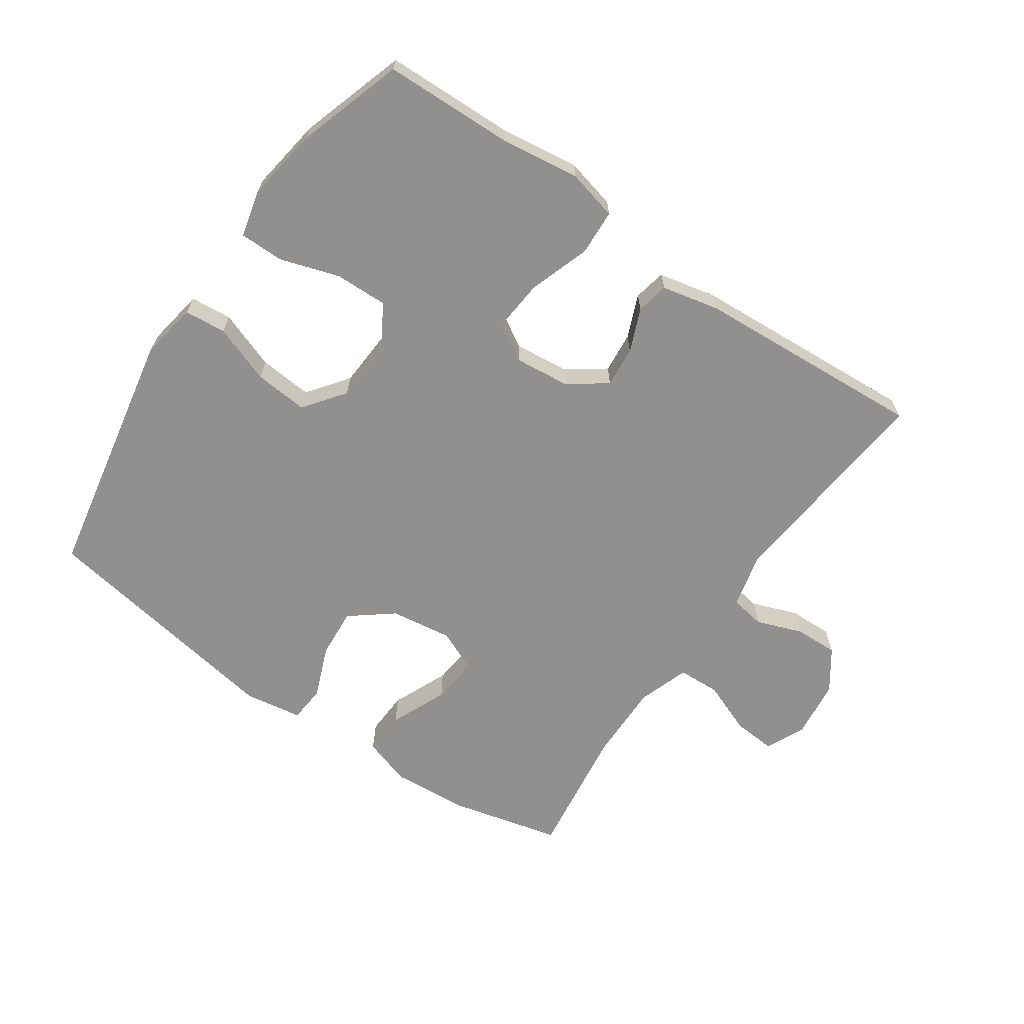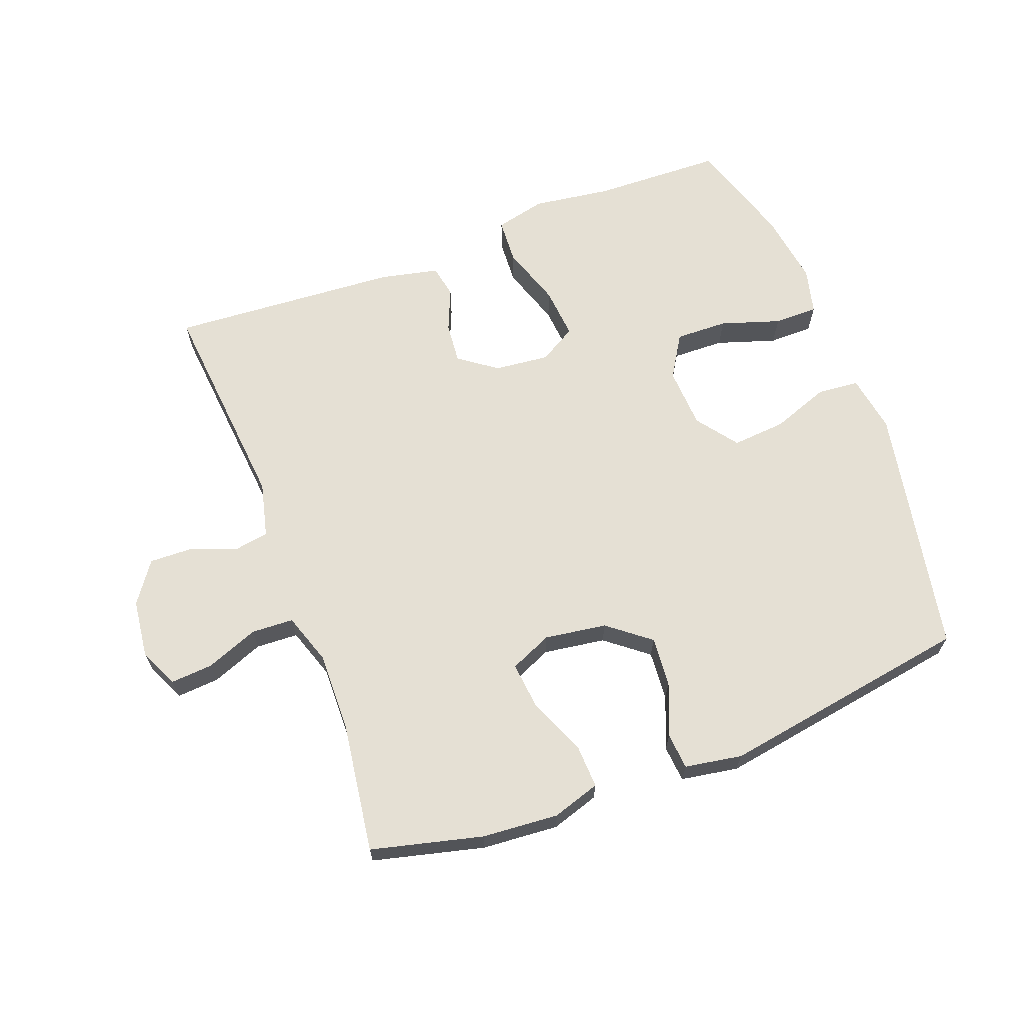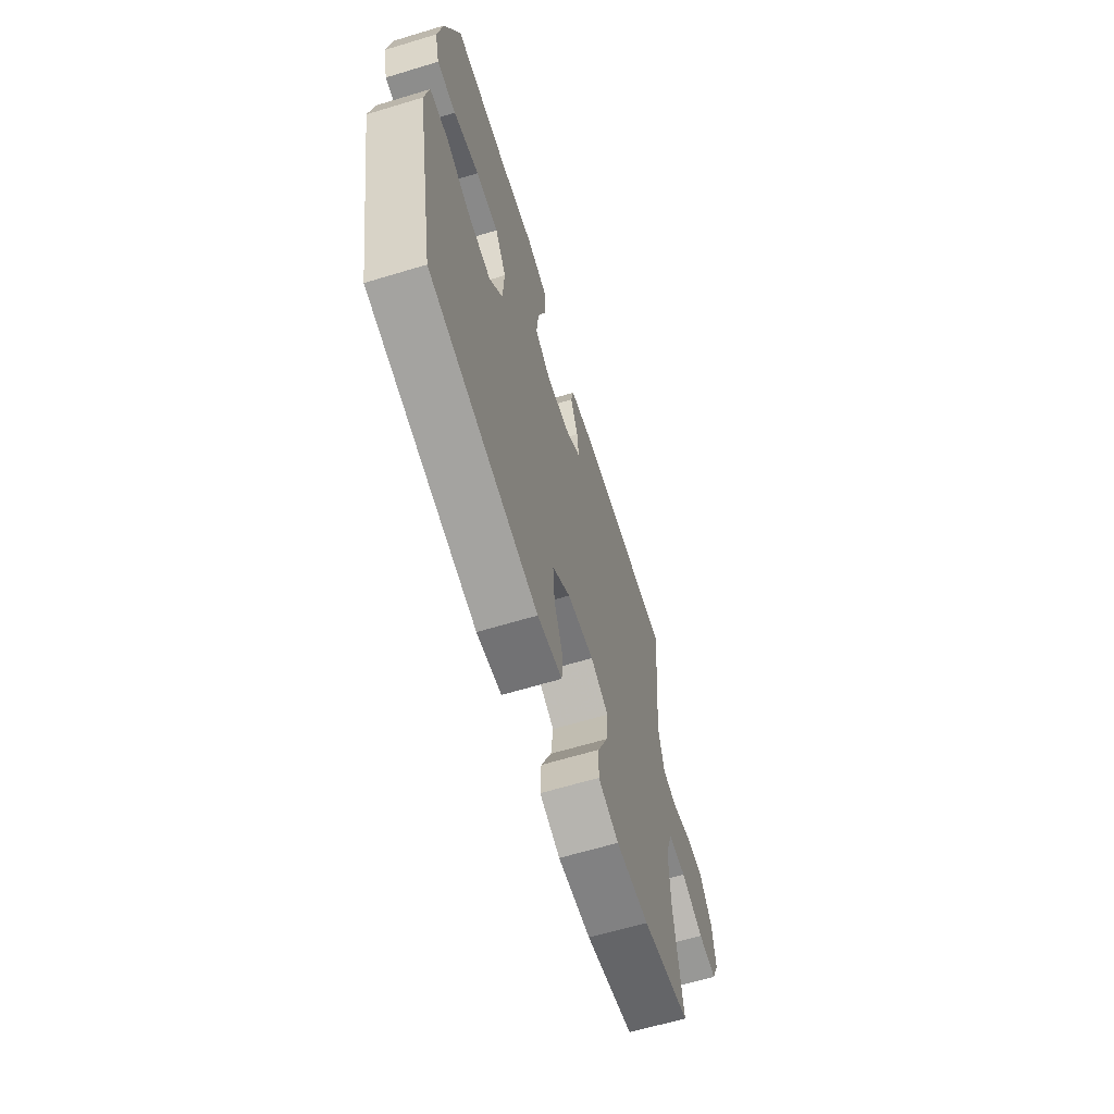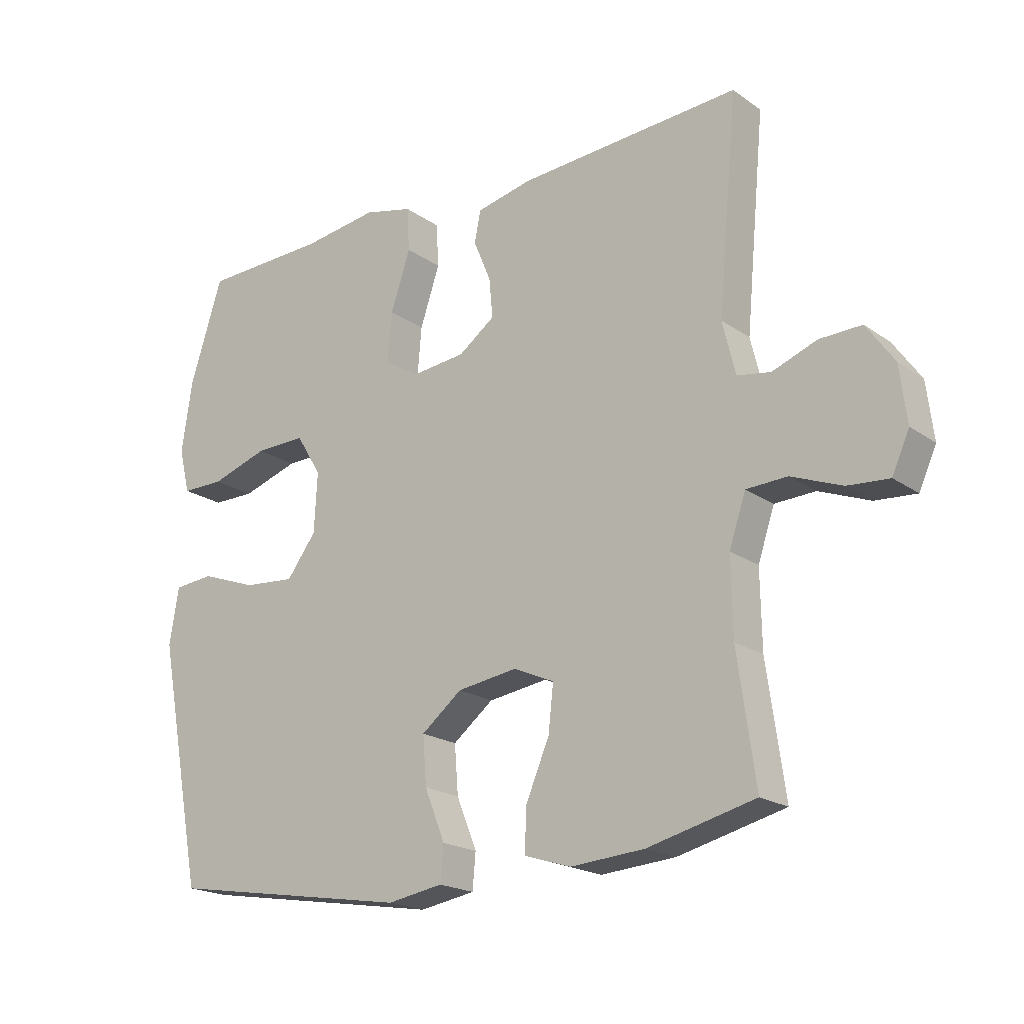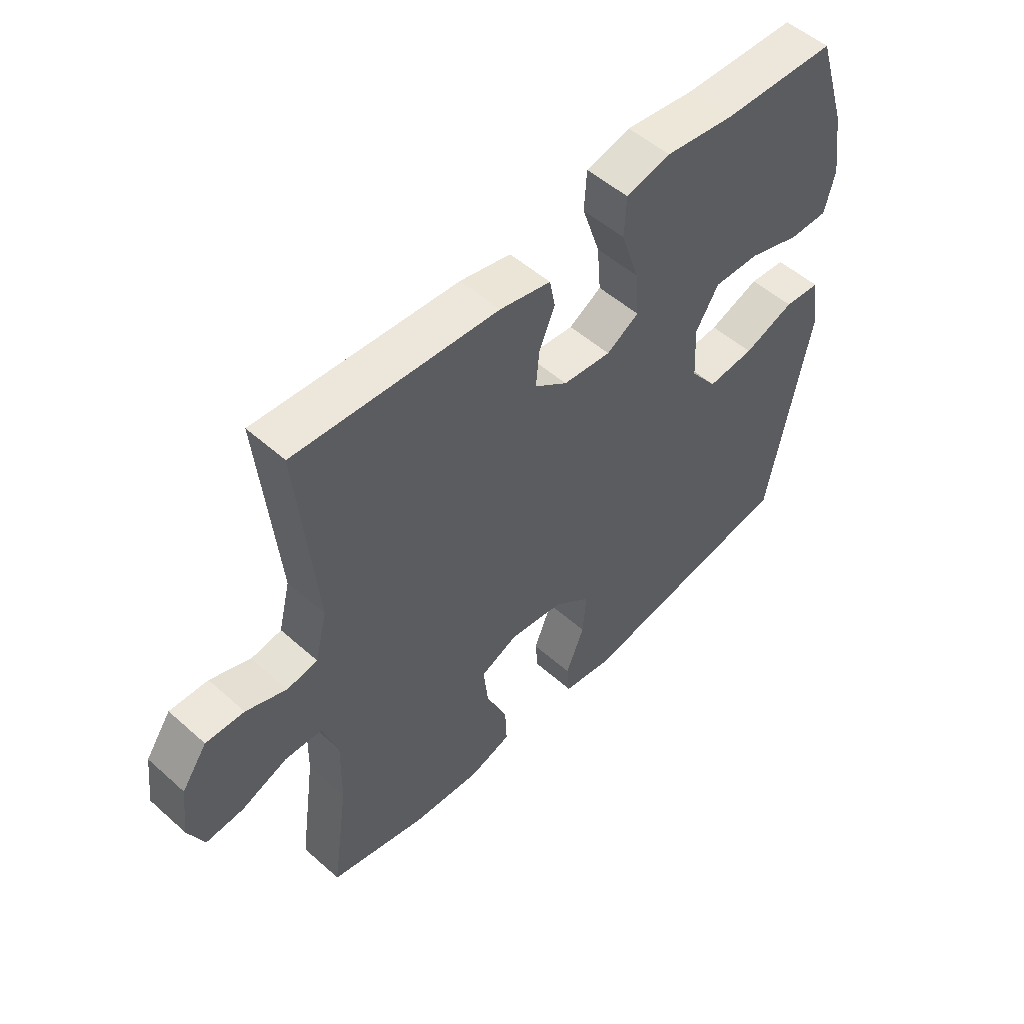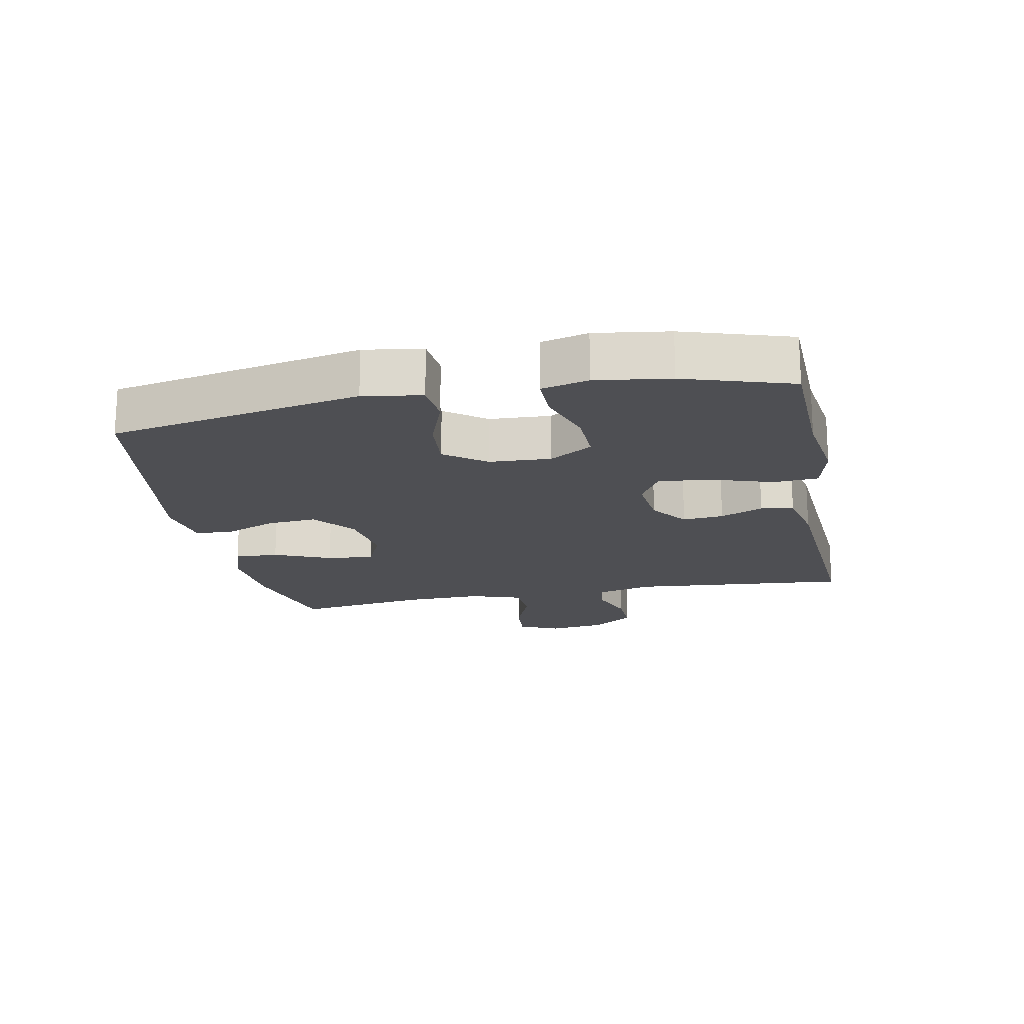
<metadata>
{"format":"obj","ext":"obj","renderer":"f3d","projection":"perspective","resolution":1024,"background":"white","views":[{"elev":-65.7,"azim":-34.7,"up":"+Y"},{"elev":65.8,"azim":159.4,"up":"+Y"},{"elev":-64.5,"azim":-73.1,"up":"+Z"},{"elev":-19.7,"azim":38.1,"up":"+Z"},{"elev":52.3,"azim":133.7,"up":"+Z"},{"elev":-18.1,"azim":-78.7,"up":"+Y"}]}
</metadata>
<code>
v -0.5 0.07 0.5
v -0.297 0.07 0.506
v -0.174 0.07 0.523
v -0.095 0.07 0.504
v -0.091 0.07 0.433
v -0.123 0.07 0.337
v -0.13 0.07 0.256
v -0.072 0.07 0.222
v 0.014 0.07 0.231
v 0.073 0.07 0.274
v 0.067 0.07 0.338
v 0.039 0.07 0.405
v 0.049 0.07 0.456
v 0.14 0.07 0.476
v 0.5 0.07 0.5
v 0.468 0.07 0.158
v 0.489 0.07 0.072
v 0.543 0.07 0.063
v 0.615 0.07 0.09
v 0.683 0.07 0.092
v 0.728 0.07 0.028
v 0.739 0.07 -0.063
v 0.711 0.07 -0.125
v 0.644 0.07 -0.12
v 0.562 0.07 -0.088
v 0.496 0.07 -0.091
v 0.469 0.07 -0.171
v 0.471 0.07 -0.294
v 0.5 0.07 -0.5
v 0.326 0.07 -0.543
v 0.206 0.07 -0.552
v 0.131 0.07 -0.528
v 0.134 0.07 -0.459
v 0.172 0.07 -0.37
v 0.18 0.07 -0.296
v 0.114 0.07 -0.267
v 0.017 0.07 -0.281
v -0.049 0.07 -0.333
v -0.043 0.07 -0.411
v -0.01 0.07 -0.493
v -0.015 0.07 -0.55
v -0.105 0.07 -0.565
v -0.5 0.07 -0.5
v -0.575 0.07 -0.107
v -0.56 0.07 -0.016
v -0.495 0.07 -0.01
v -0.404 0.07 -0.043
v -0.32 0.07 -0.05
v -0.272 0.07 0.014
v -0.267 0.07 0.11
v -0.308 0.07 0.177
v -0.39 0.07 0.175
v -0.483 0.07 0.145
v -0.552 0.07 0.145
v -0.57 0.07 0.218
v -0.553 0.07 0.333
v -0.5 0 0.5
v -0.297 0 0.506
v -0.174 0 0.523
v -0.095 0 0.504
v -0.091 0 0.433
v -0.123 0 0.337
v -0.13 0 0.256
v -0.072 0 0.222
v 0.014 0 0.231
v 0.073 0 0.274
v 0.067 0 0.338
v 0.039 0 0.405
v 0.049 0 0.456
v 0.14 0 0.476
v 0.5 0 0.5
v 0.468 0 0.158
v 0.489 0 0.072
v 0.543 0 0.063
v 0.615 0 0.09
v 0.683 0 0.092
v 0.728 0 0.028
v 0.739 0 -0.063
v 0.711 0 -0.125
v 0.644 0 -0.12
v 0.562 0 -0.088
v 0.496 0 -0.091
v 0.469 0 -0.171
v 0.471 0 -0.294
v 0.5 0 -0.5
v 0.326 0 -0.543
v 0.206 0 -0.552
v 0.131 0 -0.528
v 0.134 0 -0.459
v 0.172 0 -0.37
v 0.18 0 -0.296
v 0.114 0 -0.267
v 0.017 0 -0.281
v -0.049 0 -0.333
v -0.043 0 -0.411
v -0.01 0 -0.493
v -0.015 0 -0.55
v -0.105 0 -0.565
v -0.5 0 -0.5
v -0.575 0 -0.107
v -0.56 0 -0.016
v -0.495 0 -0.01
v -0.404 0 -0.043
v -0.32 0 -0.05
v -0.272 0 0.014
v -0.267 0 0.11
v -0.308 0 0.177
v -0.39 0 0.175
v -0.483 0 0.145
v -0.552 0 0.145
v -0.57 0 0.218
v -0.553 0 0.333
f 56 1 2
f 55 56 2
f 54 55 2
f 53 54 2
f 52 53 2
f 4 5 6
f 3 4 6
f 2 3 6
f 52 2 6
f 51 52 6
f 50 51 6 7
f 49 50 7 8
f 48 49 8 9
f 45 46 47
f 44 45 47
f 43 44 47
f 42 43 47
f 41 42 47
f 40 41 47
f 39 40 47
f 38 39 47 48
f 48 9 10
f 38 48 10
f 37 38 10
f 32 33 34
f 31 32 34
f 30 31 34
f 29 30 34
f 28 29 34
f 27 28 34 35
f 26 27 35 36
f 23 24 25
f 22 23 25
f 21 22 25
f 20 21 25
f 19 20 25
f 18 19 25
f 17 18 25 26
f 36 37 10
f 26 36 10
f 17 26 10
f 16 17 10
f 14 15 16
f 13 14 16
f 12 13 16
f 11 12 16
f 10 11 16
f 58 57 112
f 58 112 111
f 58 111 110
f 58 110 109
f 58 109 108
f 62 61 60
f 62 60 59
f 62 59 58
f 62 58 108
f 62 108 107
f 63 62 107 106
f 64 63 106 105
f 65 64 105 104
f 103 102 101
f 103 101 100
f 103 100 99
f 103 99 98
f 103 98 97
f 103 97 96
f 103 96 95
f 104 103 95 94
f 66 65 104
f 66 104 94
f 66 94 93
f 90 89 88
f 90 88 87
f 90 87 86
f 90 86 85
f 90 85 84
f 91 90 84 83
f 92 91 83 82
f 81 80 79
f 81 79 78
f 81 78 77
f 81 77 76
f 81 76 75
f 81 75 74
f 82 81 74 73
f 66 93 92
f 66 92 82
f 66 82 73
f 66 73 72
f 72 71 70
f 72 70 69
f 72 69 68
f 72 68 67
f 72 67 66
f 1 57 58 2
f 2 58 59 3
f 3 59 60 4
f 4 60 61 5
f 5 61 62 6
f 6 62 63 7
f 7 63 64 8
f 8 64 65 9
f 9 65 66 10
f 10 66 67 11
f 11 67 68 12
f 12 68 69 13
f 13 69 70 14
f 14 70 71 15
f 15 71 72 16
f 16 72 73 17
f 17 73 74 18
f 18 74 75 19
f 19 75 76 20
f 20 76 77 21
f 21 77 78 22
f 22 78 79 23
f 23 79 80 24
f 24 80 81 25
f 25 81 82 26
f 26 82 83 27
f 27 83 84 28
f 28 84 85 29
f 29 85 86 30
f 30 86 87 31
f 31 87 88 32
f 32 88 89 33
f 33 89 90 34
f 34 90 91 35
f 35 91 92 36
f 36 92 93 37
f 37 93 94 38
f 38 94 95 39
f 39 95 96 40
f 40 96 97 41
f 41 97 98 42
f 42 98 99 43
f 43 99 100 44
f 44 100 101 45
f 45 101 102 46
f 46 102 103 47
f 47 103 104 48
f 48 104 105 49
f 49 105 106 50
f 50 106 107 51
f 51 107 108 52
f 52 108 109 53
f 53 109 110 54
f 54 110 111 55
f 55 111 112 56
f 56 112 57 1

</code>
